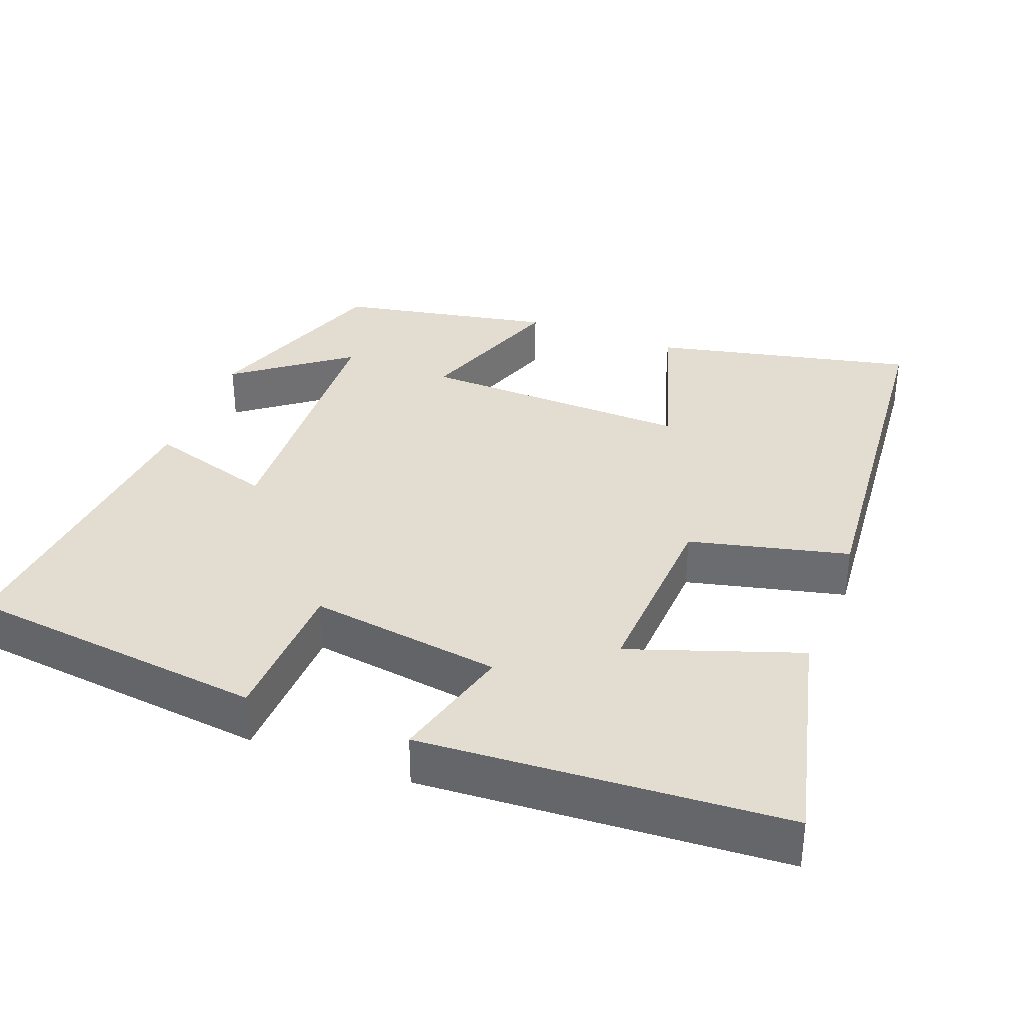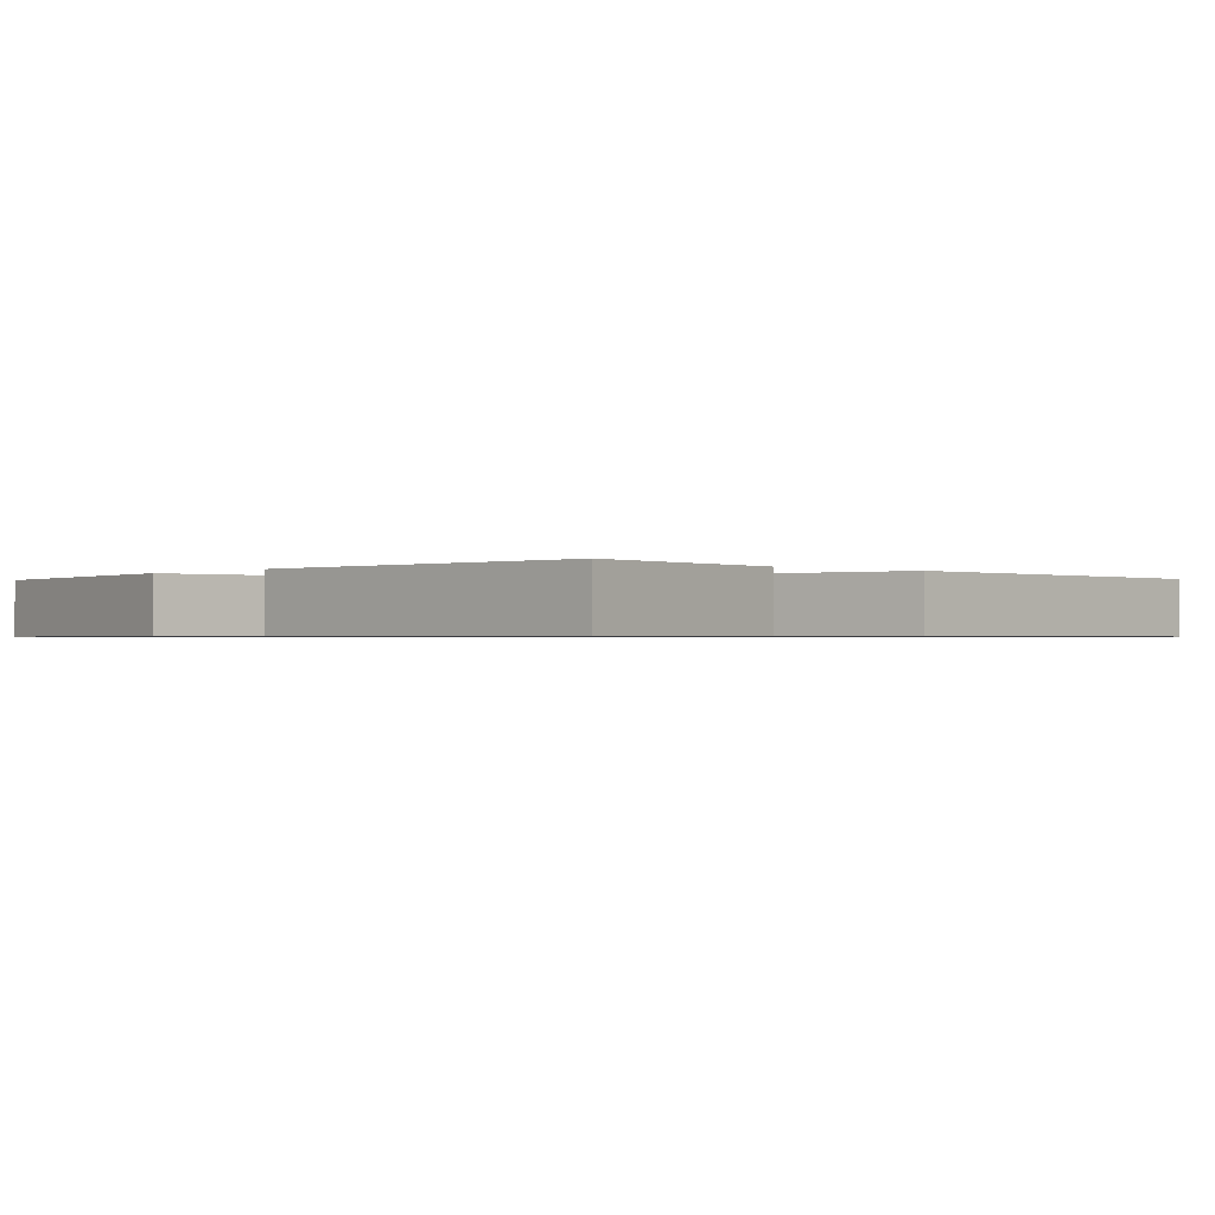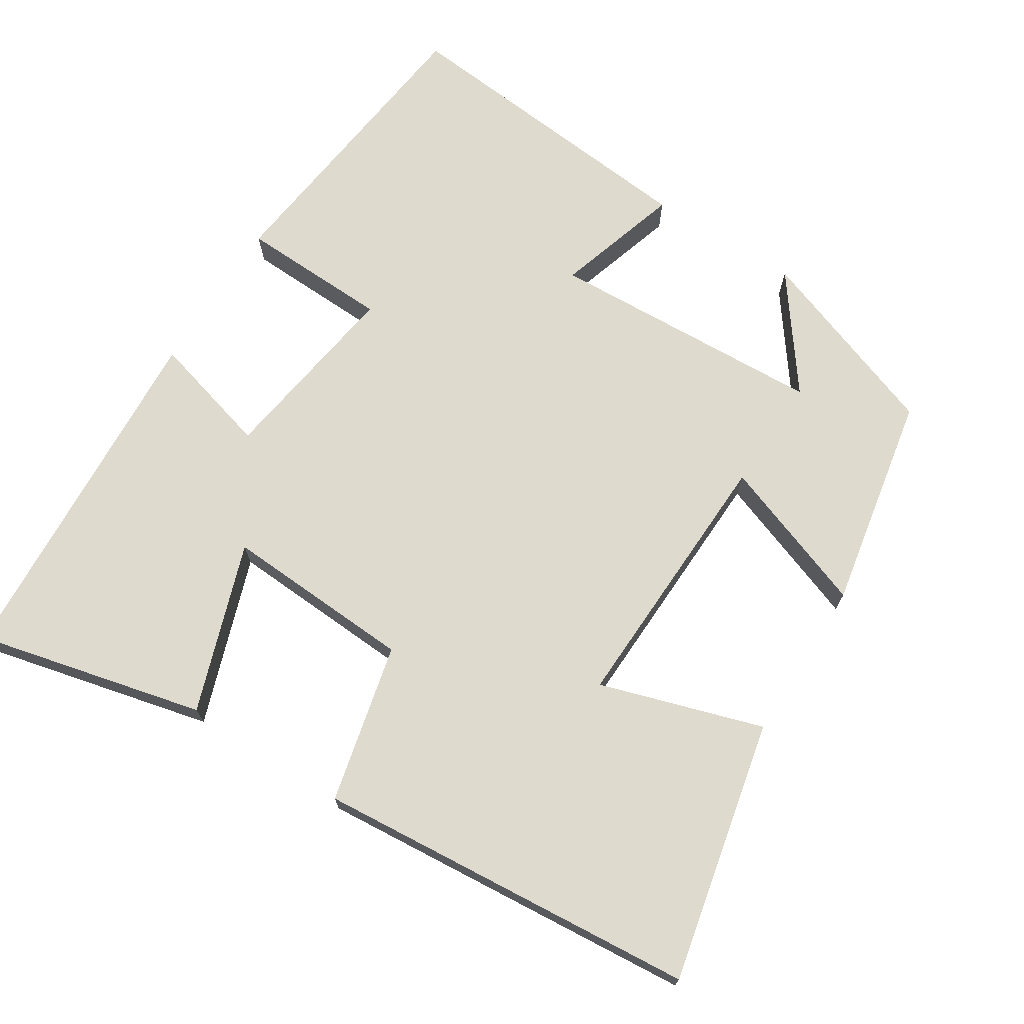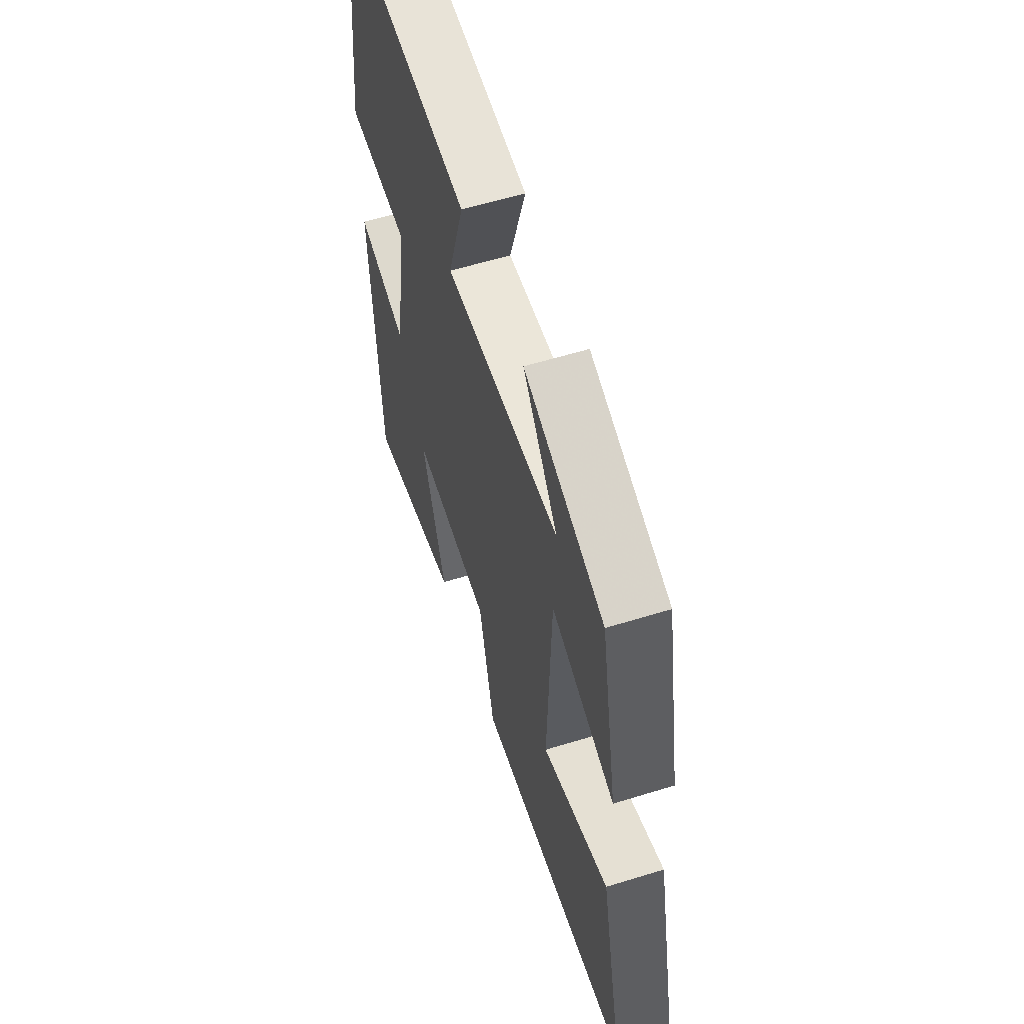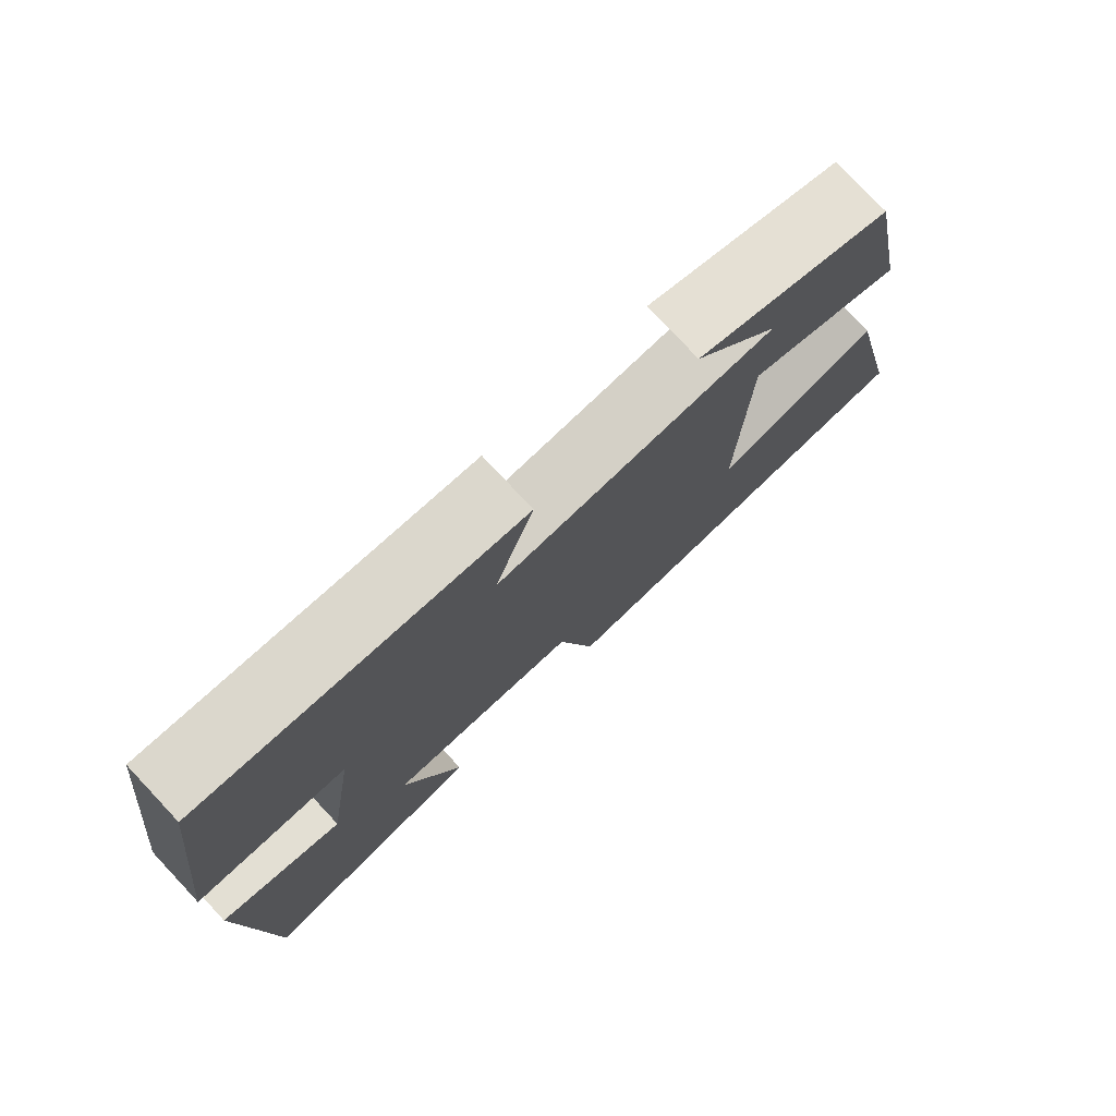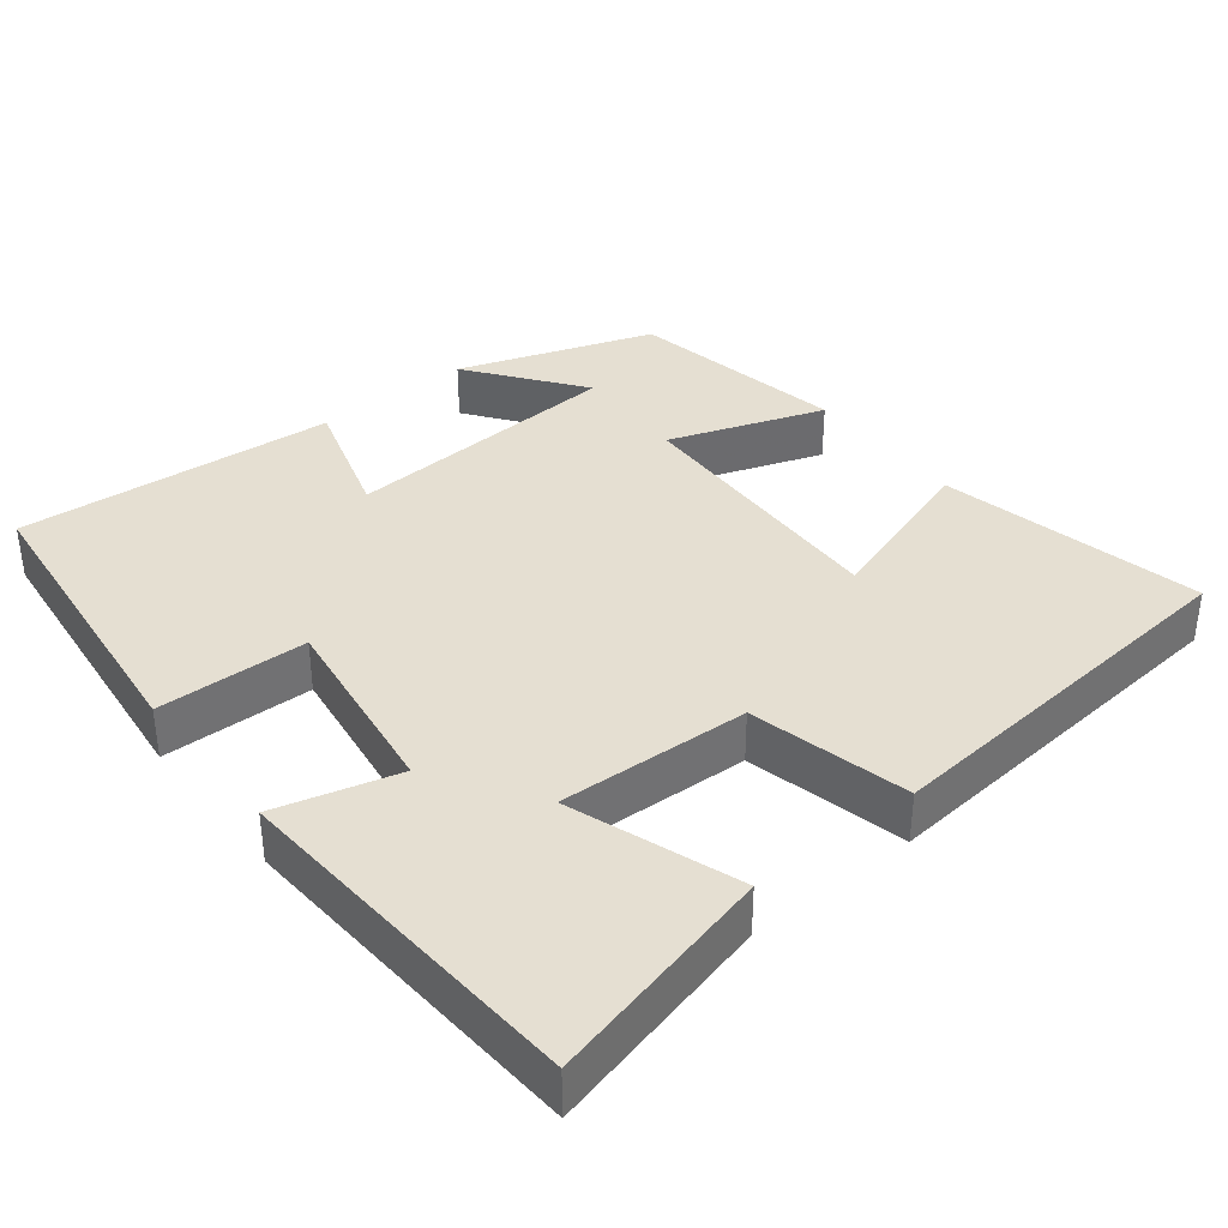
<metadata>
{"format":"obj","ext":"obj","renderer":"f3d","projection":"perspective","resolution":1024,"background":"white","views":[{"elev":35.2,"azim":110.7,"up":"+Y"},{"elev":-0.7,"azim":138.5,"up":"+Y"},{"elev":71.1,"azim":-147.6,"up":"+Y"},{"elev":58.1,"azim":-107.8,"up":"+Z"},{"elev":77.5,"azim":136.8,"up":"+Z"},{"elev":37.4,"azim":141.2,"up":"+Y"}]}
</metadata>
<code>
v -0.577 0.07 -0.457
v -0.5 0.07 -0.105
v -0.281 0.07 -0.174
v -0.293 0.07 0.192
v -0.5 0.07 0.117
v -0.445 0.07 0.407
v -0.185 0.07 0.5
v -0.297 0.07 0.349
v 0.077 0.07 0.331
v 0.025 0.07 0.5
v 0.452 0.07 0.539
v 0.5 0.07 0.133
v 0.298 0.07 0.126
v 0.336 0.07 -0.132
v 0.5 0.07 -0.087
v 0.472 0.07 -0.573
v 0.166 0.07 -0.5
v 0.244 0.07 -0.272
v -0.012 0.07 -0.286
v -0.062 0.07 -0.5
v -0.577 0 -0.457
v -0.5 0 -0.105
v -0.281 0 -0.174
v -0.293 0 0.192
v -0.5 0 0.117
v -0.445 0 0.407
v -0.185 0 0.5
v -0.297 0 0.349
v 0.077 0 0.331
v 0.025 0 0.5
v 0.452 0 0.539
v 0.5 0 0.133
v 0.298 0 0.126
v 0.336 0 -0.132
v 0.5 0 -0.087
v 0.472 0 -0.573
v 0.166 0 -0.5
v 0.244 0 -0.272
v -0.012 0 -0.286
v -0.062 0 -0.5
f 1 2 3
f 20 1 3
f 19 20 3
f 18 19 3 4
f 16 17 18
f 15 16 18
f 14 15 18
f 13 14 18 4
f 11 12 13
f 10 11 13
f 9 10 13
f 8 9 13 4
f 5 6 7 8
f 4 5 8
f 23 22 21
f 23 21 40
f 23 40 39
f 24 23 39 38
f 38 37 36
f 38 36 35
f 38 35 34
f 24 38 34 33
f 33 32 31
f 33 31 30
f 33 30 29
f 24 33 29 28
f 28 27 26 25
f 28 25 24
f 1 21 22 2
f 2 22 23 3
f 3 23 24 4
f 4 24 25 5
f 5 25 26 6
f 6 26 27 7
f 7 27 28 8
f 8 28 29 9
f 9 29 30 10
f 10 30 31 11
f 11 31 32 12
f 12 32 33 13
f 13 33 34 14
f 14 34 35 15
f 15 35 36 16
f 16 36 37 17
f 17 37 38 18
f 18 38 39 19
f 19 39 40 20
f 20 40 21 1

</code>
